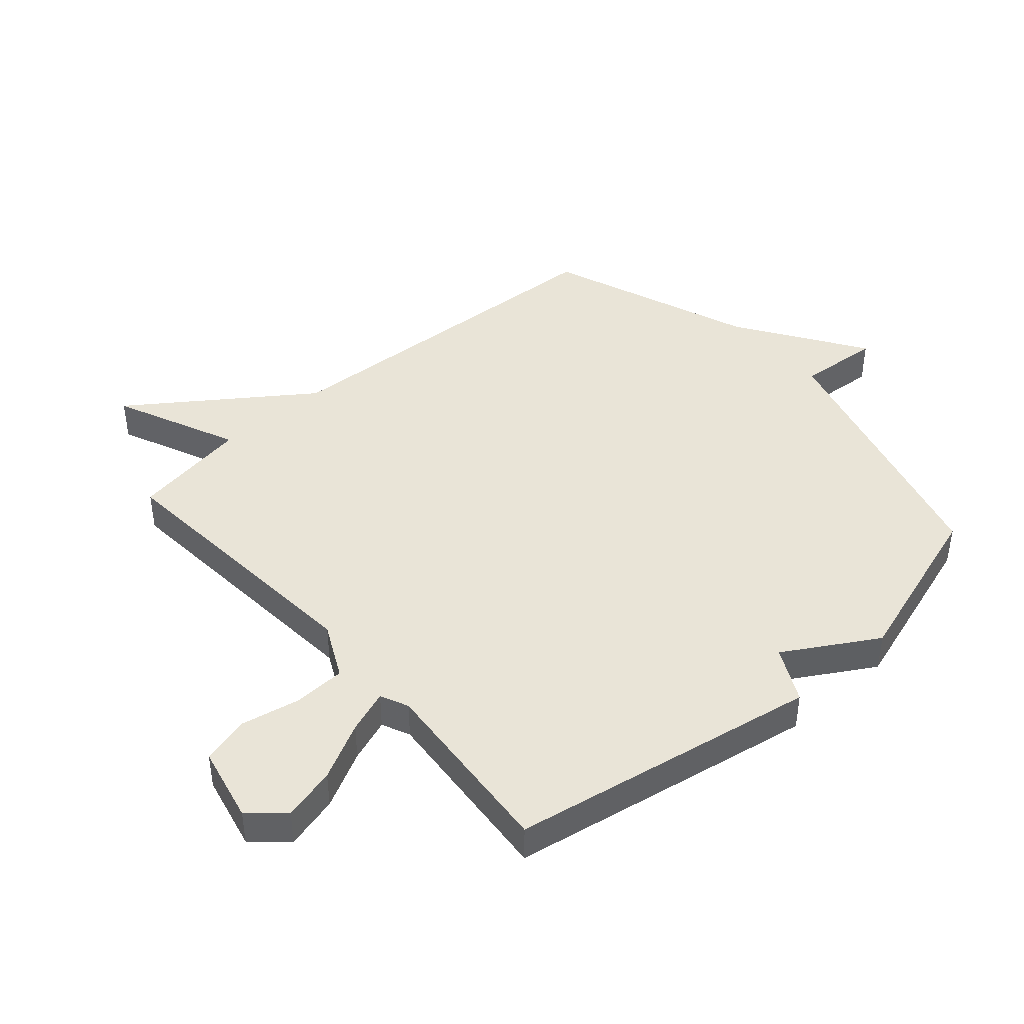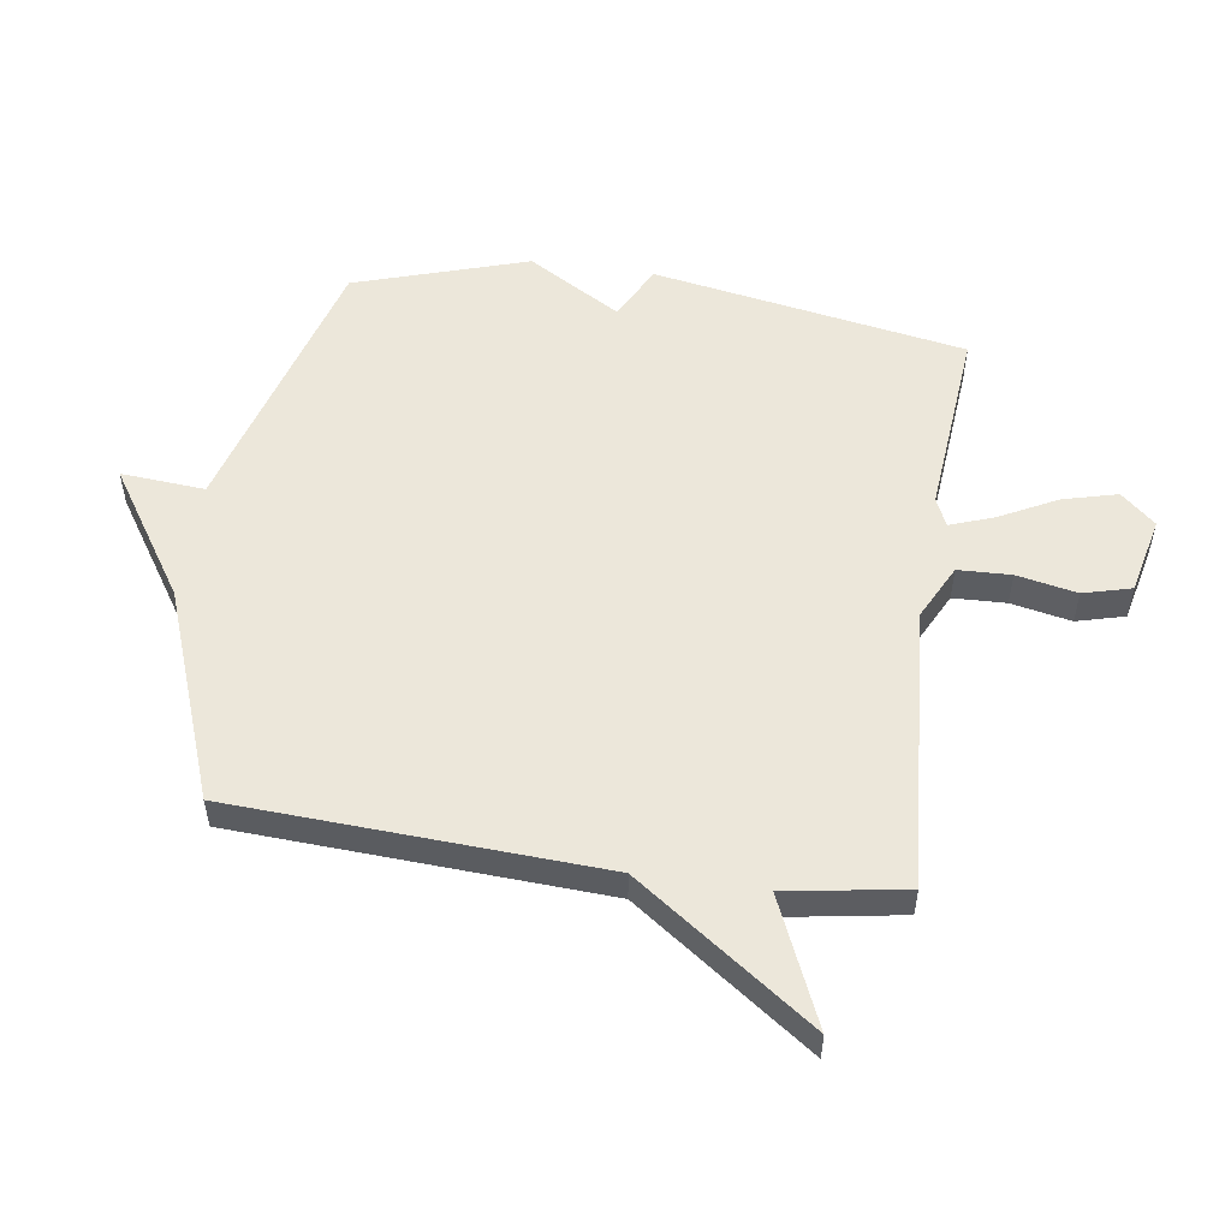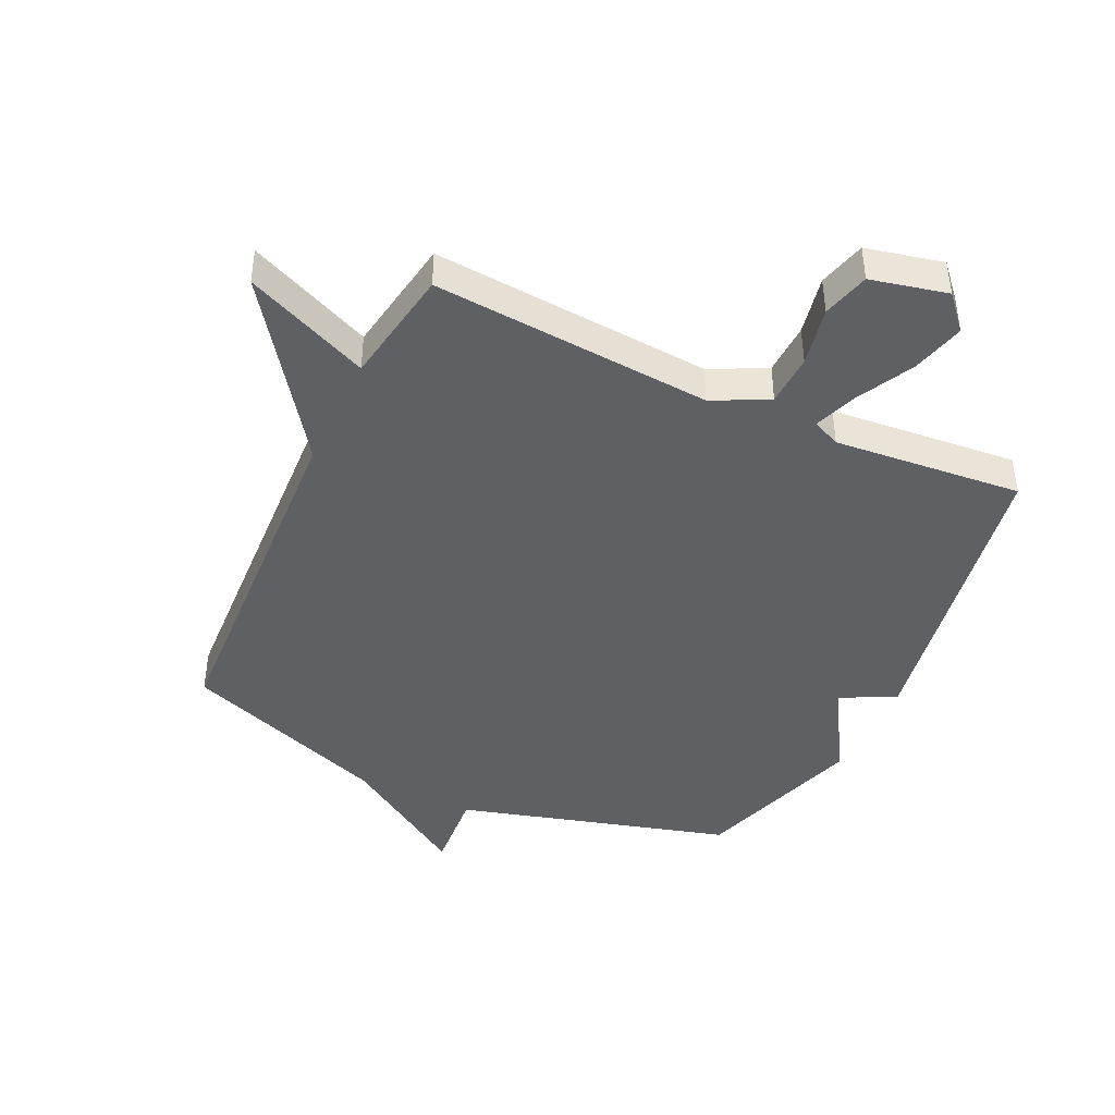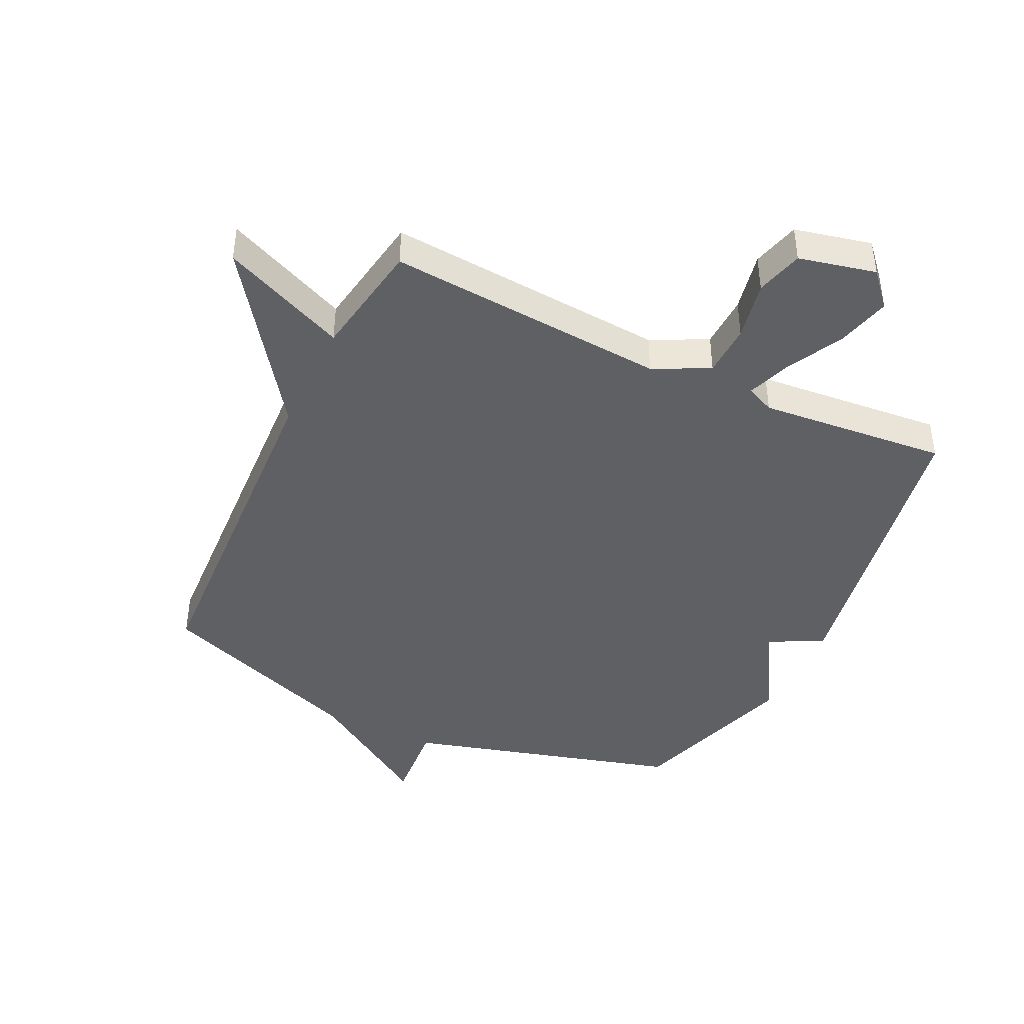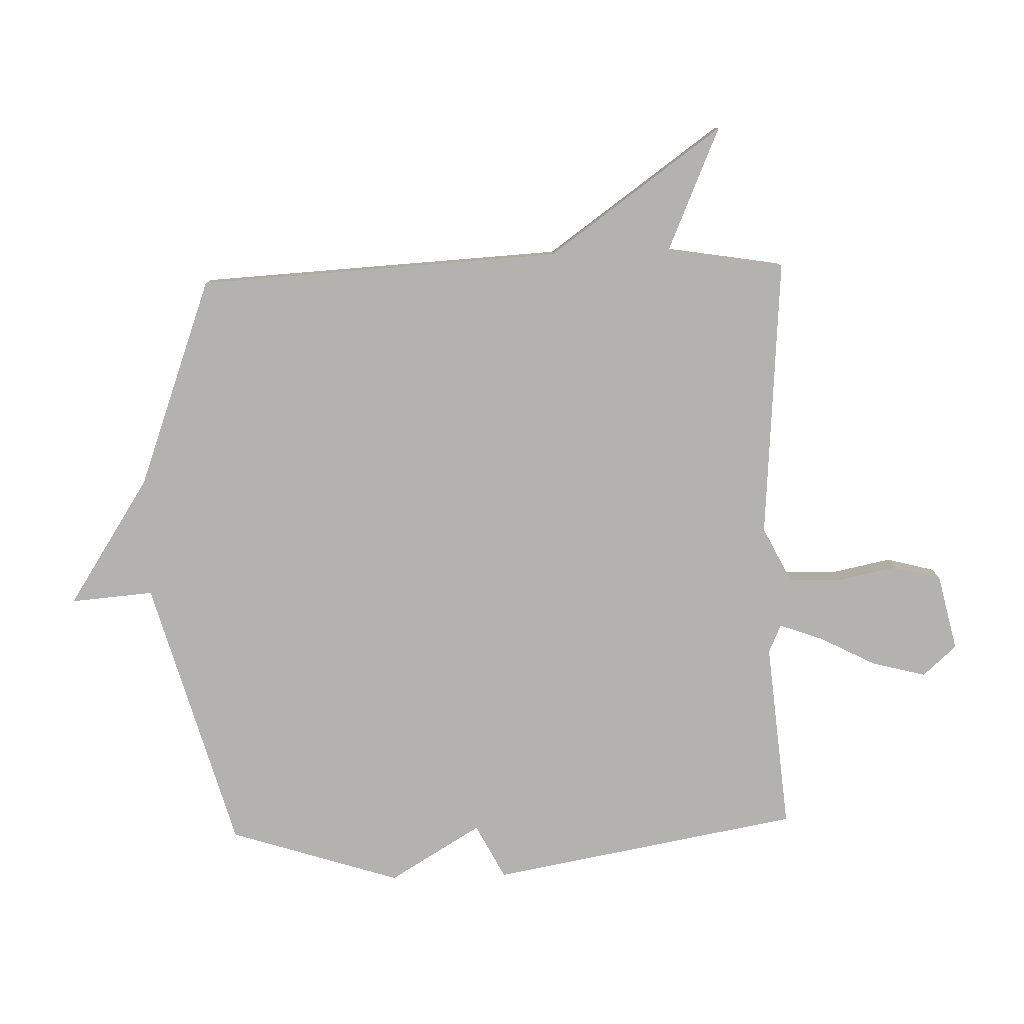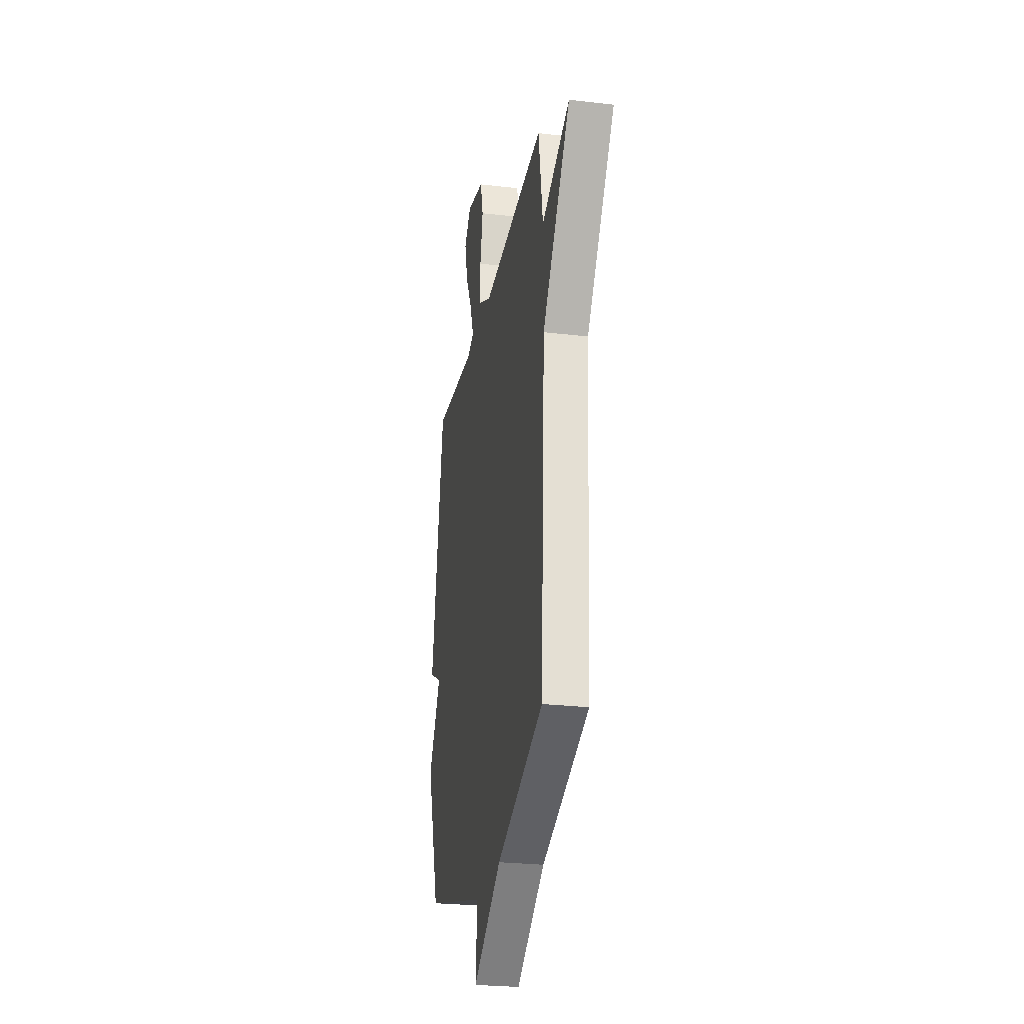
<metadata>
{"format":"obj","ext":"obj","renderer":"f3d","projection":"perspective","resolution":1024,"background":"white","views":[{"elev":43.1,"azim":48.6,"up":"+Y"},{"elev":53.5,"azim":-81.7,"up":"+Y"},{"elev":-42.9,"azim":-25.2,"up":"+Y"},{"elev":-42.8,"azim":-25.6,"up":"+Y"},{"elev":-79.8,"azim":-88.3,"up":"+Y"},{"elev":-26.3,"azim":-100.5,"up":"+Z"}]}
</metadata>
<code>
v 0.5 0.07 -0.5
v 0.047 0.07 -0.628
v 0.058 0.07 -0.766
v -0.153 0.07 -0.628
v -0.5 0.07 -0.5
v -0.532 0.07 0.104
v -0.739 0.07 0.394
v -0.532 0.07 0.304
v -0.5 0.07 0.5
v -0.035 0.07 0.465
v 0.057 0.07 0.511
v 0.06 0.07 0.598
v 0.04 0.07 0.697
v 0.061 0.07 0.776
v 0.188 0.07 0.805
v 0.238 0.07 0.749
v 0.215 0.07 0.66
v 0.166 0.07 0.565
v 0.14 0.07 0.493
v 0.187 0.07 0.472
v 0.5 0.07 0.5
v 0.591 0.07 -0.015
v 0.5 0.07 -0.062
v 0.591 0.07 -0.215
v 0.5 0 -0.5
v 0.047 0 -0.628
v 0.058 0 -0.766
v -0.153 0 -0.628
v -0.5 0 -0.5
v -0.532 0 0.104
v -0.739 0 0.394
v -0.532 0 0.304
v -0.5 0 0.5
v -0.035 0 0.465
v 0.057 0 0.511
v 0.06 0 0.598
v 0.04 0 0.697
v 0.061 0 0.776
v 0.188 0 0.805
v 0.238 0 0.749
v 0.215 0 0.66
v 0.166 0 0.565
v 0.14 0 0.493
v 0.187 0 0.472
v 0.5 0 0.5
v 0.591 0 -0.015
v 0.5 0 -0.062
v 0.591 0 -0.215
f 23 24 1 2
f 20 21 22 23
f 19 20 23 2
f 16 17 18
f 15 16 18
f 14 15 18
f 13 14 18
f 12 13 18
f 11 12 18 19
f 10 11 19 2
f 8 9 10 2
f 6 7 8 2
f 4 5 6 2
f 2 3 4
f 26 25 48 47
f 47 46 45 44
f 26 47 44 43
f 42 41 40
f 42 40 39
f 42 39 38
f 42 38 37
f 42 37 36
f 43 42 36 35
f 26 43 35 34
f 26 34 33 32
f 26 32 31 30
f 26 30 29 28
f 28 27 26
f 1 25 26 2
f 2 26 27 3
f 3 27 28 4
f 4 28 29 5
f 5 29 30 6
f 6 30 31 7
f 7 31 32 8
f 8 32 33 9
f 9 33 34 10
f 10 34 35 11
f 11 35 36 12
f 12 36 37 13
f 13 37 38 14
f 14 38 39 15
f 15 39 40 16
f 16 40 41 17
f 17 41 42 18
f 18 42 43 19
f 19 43 44 20
f 20 44 45 21
f 21 45 46 22
f 22 46 47 23
f 23 47 48 24
f 24 48 25 1

</code>
